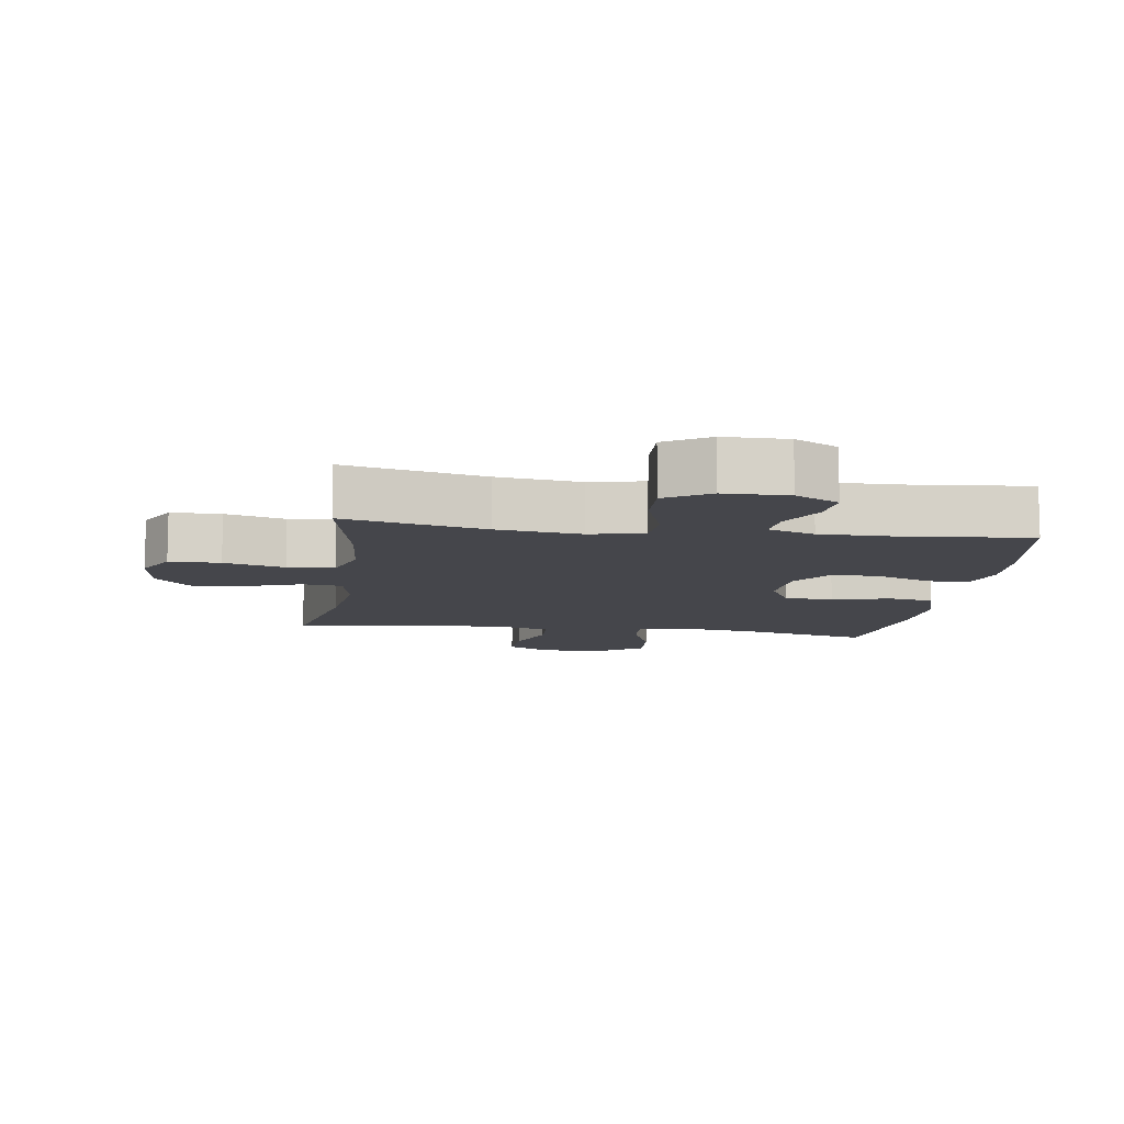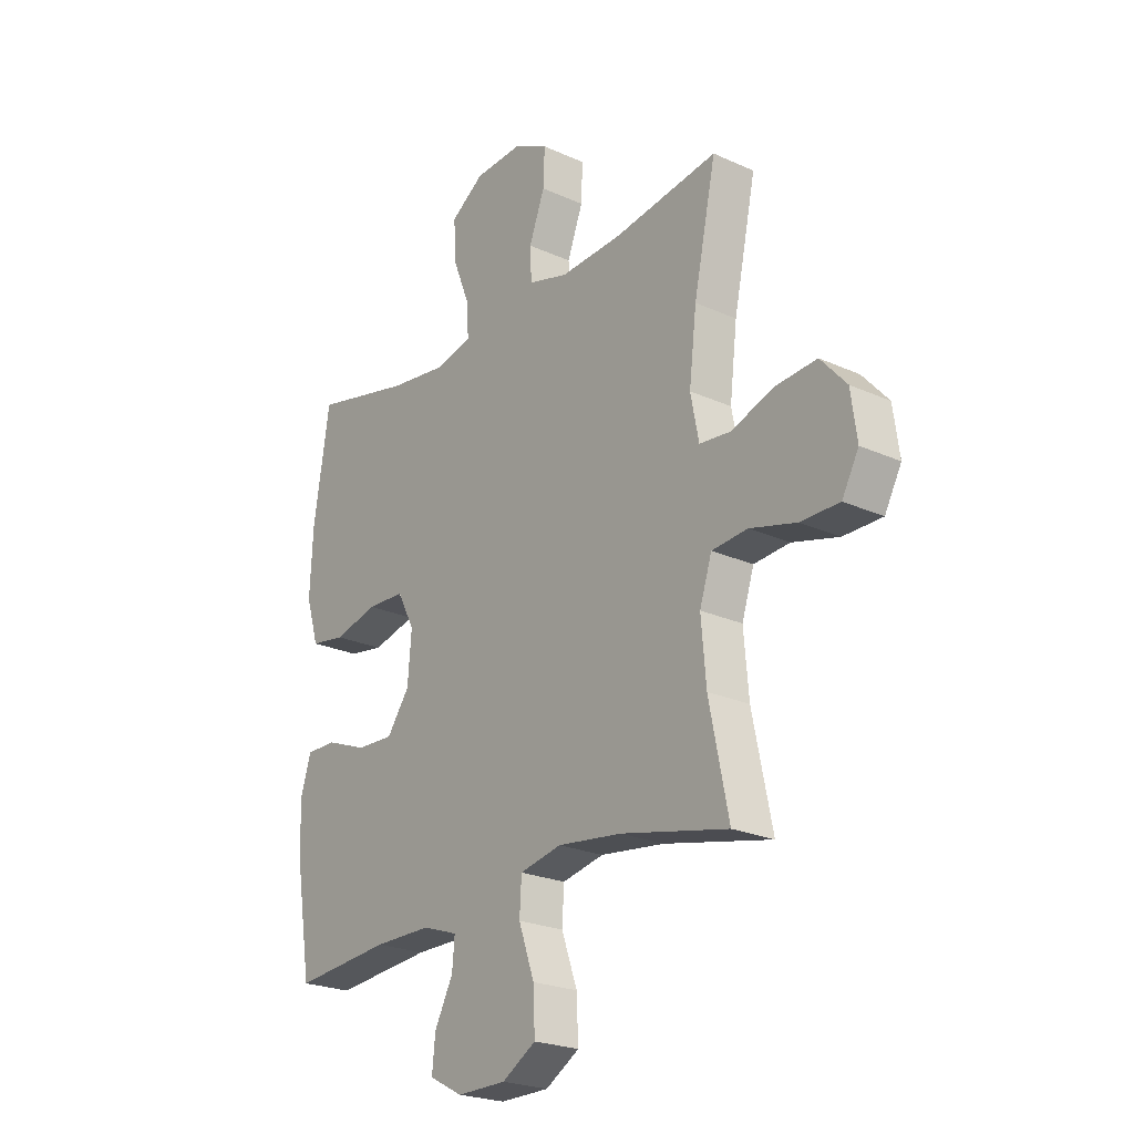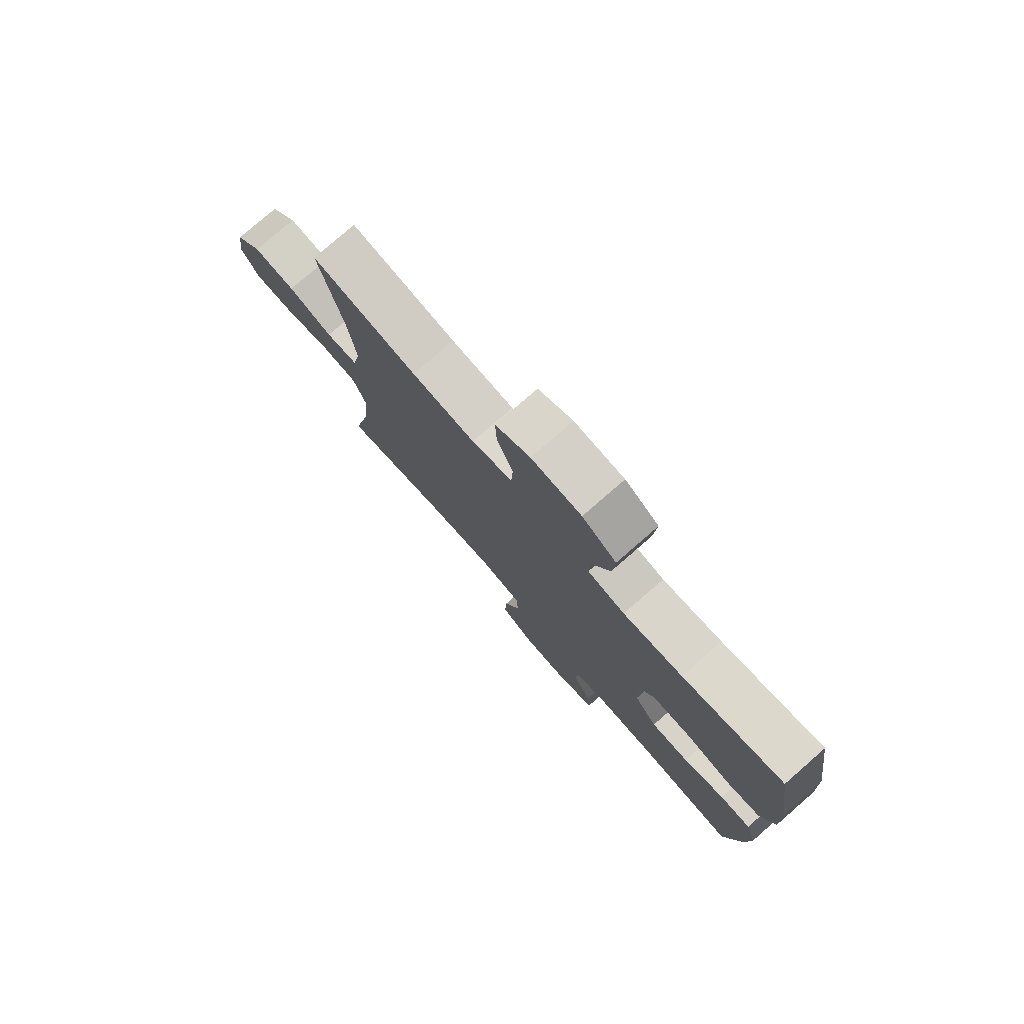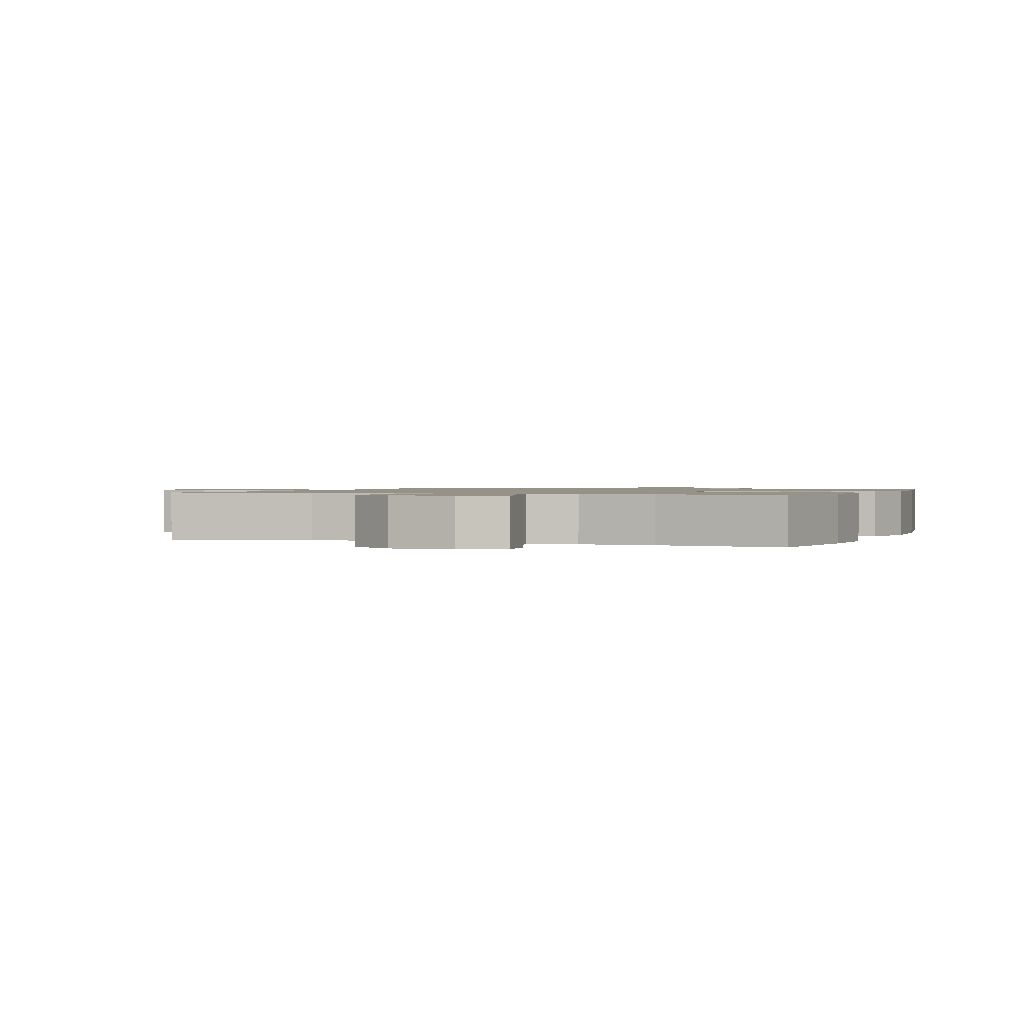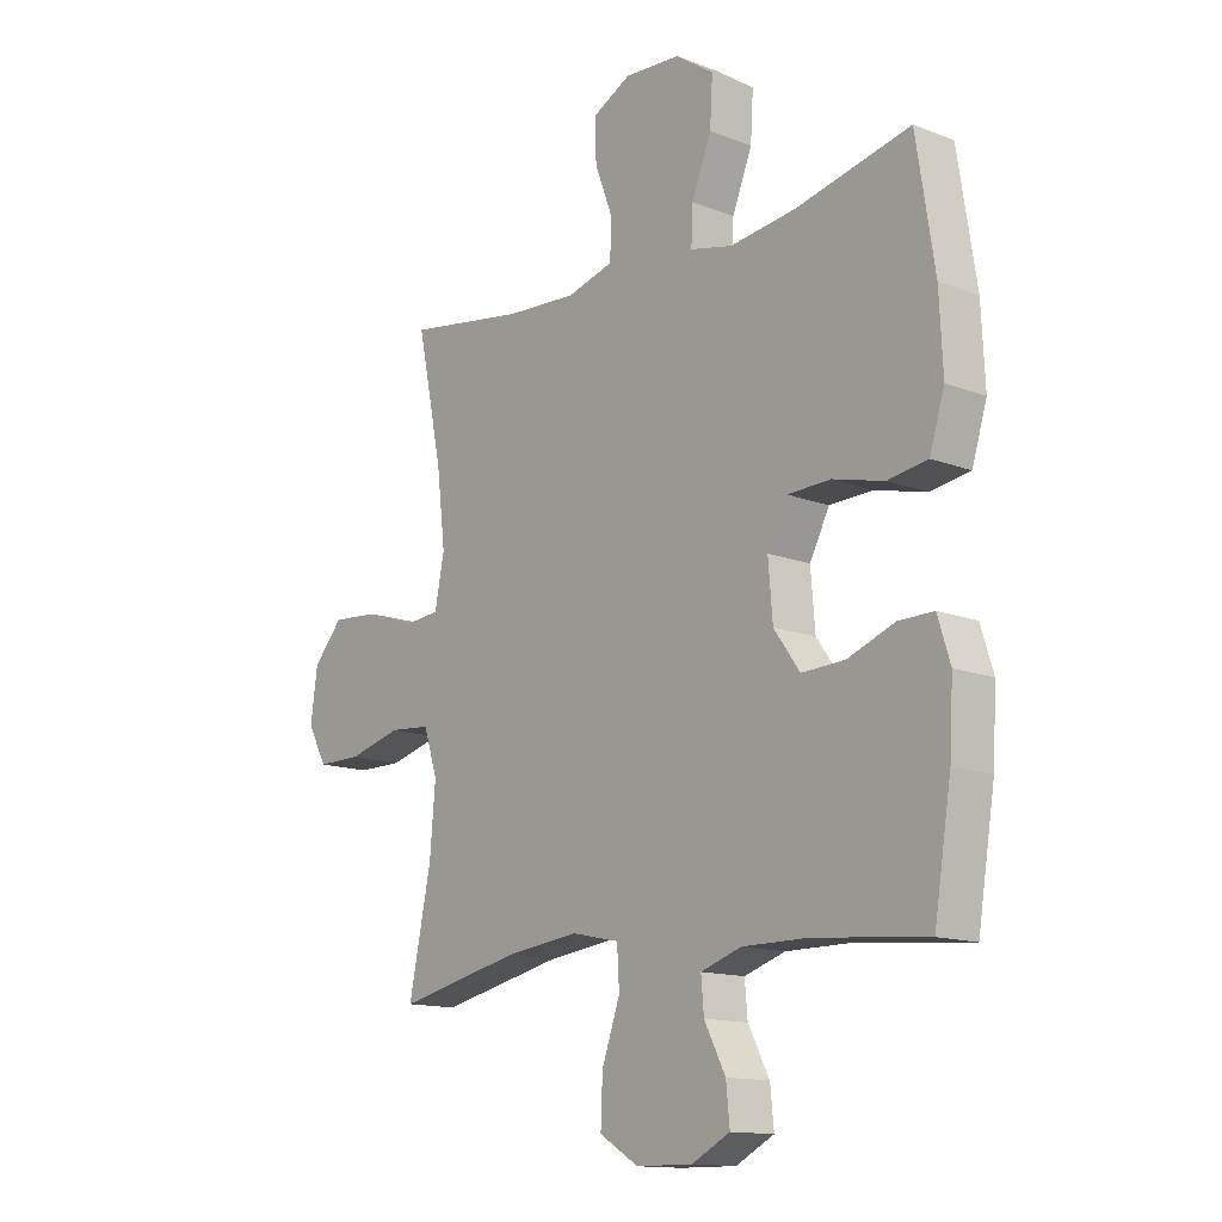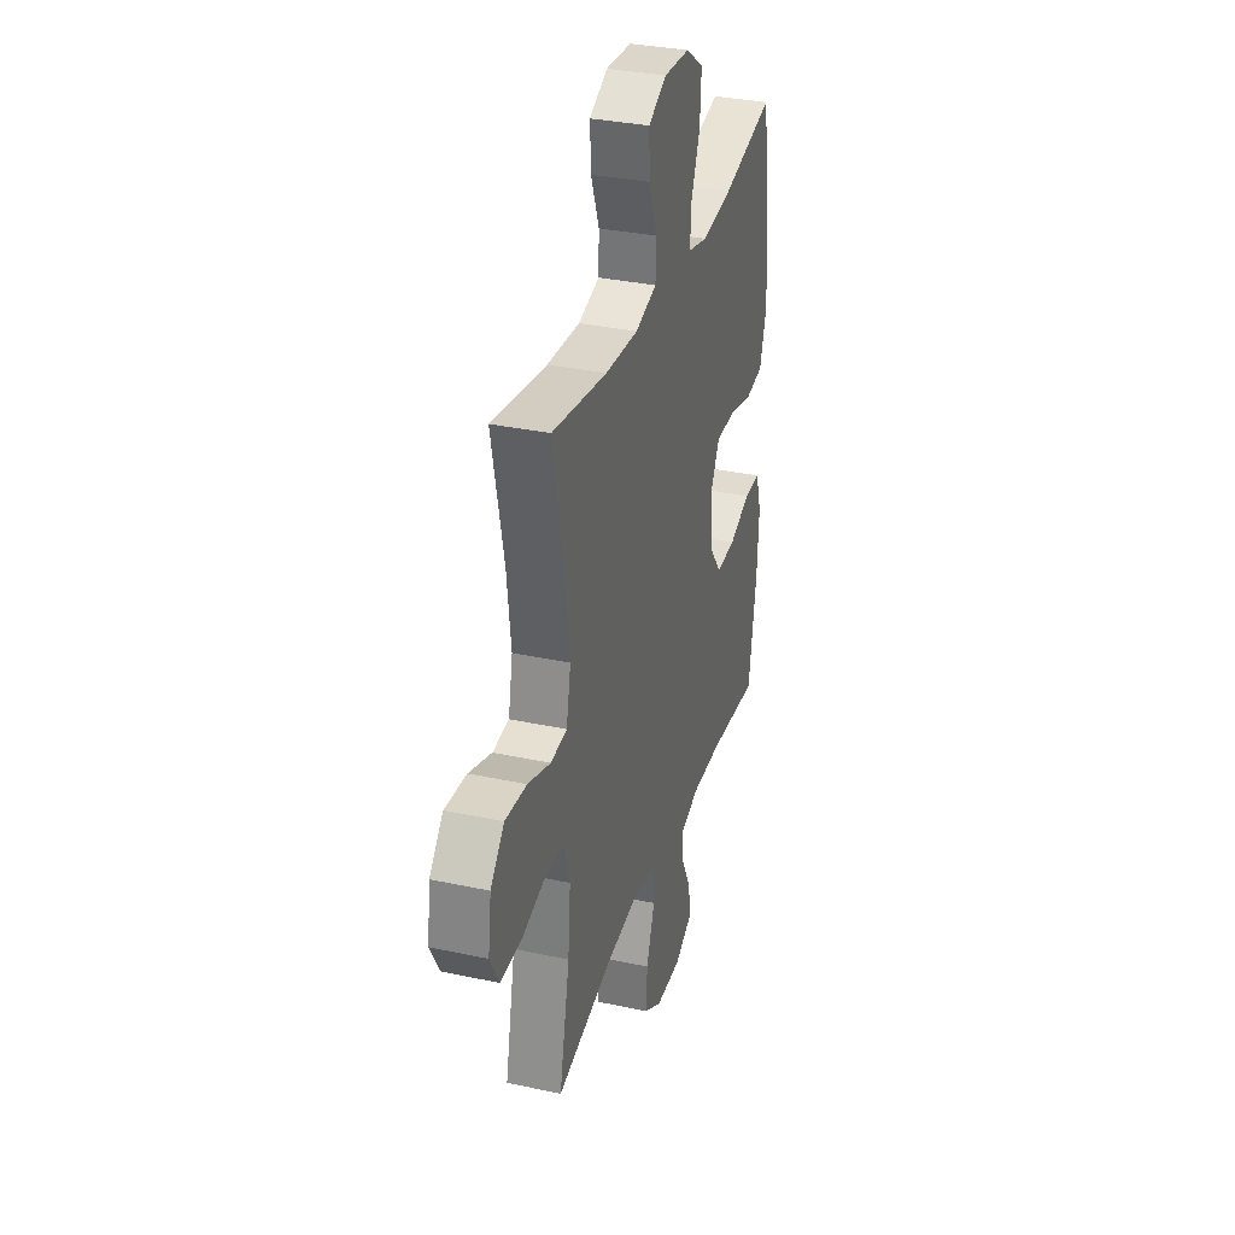
<metadata>
{"format":"obj","ext":"obj","renderer":"f3d","projection":"perspective","resolution":1024,"background":"white","views":[{"elev":-10.0,"azim":171.7,"up":"+Y"},{"elev":-23.2,"azim":52.3,"up":"+Z"},{"elev":78.1,"azim":-131.1,"up":"+Z"},{"elev":1.1,"azim":-159.3,"up":"+Y"},{"elev":-13.7,"azim":-130.8,"up":"+Z"},{"elev":32.9,"azim":106.6,"up":"+Z"}]}
</metadata>
<code>
o path6132
v -0.3194 0.0375 -0.4814
v -0.1997 0.0375 -0.4814
v -0.1257 0.0375 -0.5062
v -0.1308 0.0375 -0.5648
v -0.1693 0.0375 -0.6393
v -0.1758 0.0375 -0.7053
v -0.1065 0.0375 -0.7417
v -0.004257 0.0375 -0.7407
v 0.06651 0.0375 -0.6978
v 0.06308 0.0375 -0.6151
v 0.03016 0.0375 -0.5217
v 0.03427 0.0375 -0.4529
v 0.1214 0.0375 -0.4343
v 0.2553 0.0375 -0.4507
v 0.4793 0.0375 -0.5
v 0.4386 0.0375 -0.3024
v 0.4284 0.0375 -0.1839
v 0.4538 0.0375 -0.1056
v 0.5287 0.0375 -0.09935
v 0.6255 0.0375 -0.1251
v 0.7066 0.0375 -0.1249
v 0.7416 0.0375 -0.06006
v 0.7291 0.0375 0.03143
v 0.675 0.0375 0.09243
v 0.5895 0.0375 0.08576
v 0.499 0.0375 0.05423
v 0.4343 0.0375 0.06063
v 0.4171 0.0375 0.148
v 0.4328 0.0375 0.2807
v 0.4793 0.0375 0.5017
v 0.262 0.0375 0.4681
v 0.1323 0.0375 0.4606
v 0.0484 0.0375 0.4842
v 0.04544 0.0375 0.5511
v 0.07811 0.0375 0.6381
v 0.08102 0.0375 0.7131
v 0.0103 0.0375 0.7497
v -0.0918 0.0375 0.7436
v -0.1615 0.0375 0.6958
v -0.1564 0.0375 0.6127
v -0.1202 0.0375 0.5219
v -0.1178 0.0375 0.4561
v -0.1944 0.0375 0.4384
v -0.3164 0.0375 0.4543
v -0.5226 0.0375 0.5017
v -0.5558 0.0375 0.287
v -0.562 0.0375 0.1572
v -0.5351 0.0375 0.06951
v -0.4627 0.0375 0.05795
v -0.3701 0.0375 0.08098
v -0.2917 0.0375 0.07813
v -0.2556 0.0375 0.008763
v -0.2636 0.0375 -0.08832
v -0.311 0.0375 -0.1545
v -0.3892 0.0375 -0.151
v -0.4742 0.0375 -0.1185
v -0.5381 0.0375 -0.1177
v -0.5608 0.0375 -0.1907
v -0.554 0.0375 -0.3058
v -0.5226 0.0375 -0.5
v -0.3194 -0.0375 -0.4814
v -0.1997 -0.0375 -0.4814
v -0.1257 -0.0375 -0.5062
v -0.1308 -0.0375 -0.5648
v -0.1693 -0.0375 -0.6393
v -0.1758 -0.0375 -0.7053
v -0.1065 -0.0375 -0.7417
v -0.004257 -0.0375 -0.7407
v 0.06651 -0.0375 -0.6978
v 0.06308 -0.0375 -0.6151
v 0.03016 -0.0375 -0.5217
v 0.03427 -0.0375 -0.4529
v 0.1214 -0.0375 -0.4343
v 0.2553 -0.0375 -0.4507
v 0.4793 -0.0375 -0.5
v 0.4386 -0.0375 -0.3024
v 0.4284 -0.0375 -0.1839
v 0.4538 -0.0375 -0.1056
v 0.5287 -0.0375 -0.09935
v 0.6255 -0.0375 -0.1251
v 0.7066 -0.0375 -0.1249
v 0.7416 -0.0375 -0.06006
v 0.7291 -0.0375 0.03143
v 0.675 -0.0375 0.09243
v 0.5895 -0.0375 0.08576
v 0.499 -0.0375 0.05423
v 0.4343 -0.0375 0.06063
v 0.4171 -0.0375 0.148
v 0.4328 -0.0375 0.2807
v 0.4793 -0.0375 0.5017
v 0.262 -0.0375 0.4681
v 0.1323 -0.0375 0.4606
v 0.0484 -0.0375 0.4842
v 0.04544 -0.0375 0.5511
v 0.07811 -0.0375 0.6381
v 0.08102 -0.0375 0.7131
v 0.0103 -0.0375 0.7497
v -0.0918 -0.0375 0.7436
v -0.1615 -0.0375 0.6958
v -0.1564 -0.0375 0.6127
v -0.1202 -0.0375 0.5219
v -0.1178 -0.0375 0.4561
v -0.1944 -0.0375 0.4384
v -0.3164 -0.0375 0.4543
v -0.5226 -0.0375 0.5017
v -0.5558 -0.0375 0.287
v -0.562 -0.0375 0.1572
v -0.5351 -0.0375 0.06951
v -0.4627 -0.0375 0.05795
v -0.3701 -0.0375 0.08098
v -0.2917 -0.0375 0.07813
v -0.2556 -0.0375 0.008763
v -0.2636 -0.0375 -0.08832
v -0.311 -0.0375 -0.1545
v -0.3892 -0.0375 -0.151
v -0.4742 -0.0375 -0.1185
v -0.5381 -0.0375 -0.1177
v -0.5608 -0.0375 -0.1907
v -0.554 -0.0375 -0.3058
v -0.5226 -0.0375 -0.5
v -0.1758 0.0375 -0.7053
v -0.1758 0.0375 -0.7053
v -0.1065 0.0375 -0.7417
v -0.004257 0.0375 -0.7407
v 0.06651 0.0375 -0.6978
v 0.06651 0.0375 -0.6978
v -0.1693 0.0375 -0.6393
v 0.06308 0.0375 -0.6151
v -0.1308 0.0375 -0.5648
v 0.03016 0.0375 -0.5217
v -0.1257 0.0375 -0.5062
v -0.1257 0.0375 -0.5062
v 0.03427 0.0375 -0.4529
v 0.03427 0.0375 -0.4529
v -0.1997 0.0375 -0.4814
v -0.5226 0.0375 -0.5
v -0.5226 0.0375 -0.5
v -0.3194 0.0375 -0.4814
v 0.2553 0.0375 -0.4507
v 0.4793 0.0375 -0.5
v 0.4793 0.0375 -0.5
v 0.1214 0.0375 -0.4343
v -0.554 0.0375 -0.3058
v 0.4386 0.0375 -0.3024
v -0.5608 0.0375 -0.1907
v 0.4284 0.0375 -0.1839
v -0.5381 0.0375 -0.1177
v -0.5381 0.0375 -0.1177
v -0.311 0.0375 -0.1545
v -0.3892 0.0375 -0.151
v 0.4538 0.0375 -0.1056
v 0.4538 0.0375 -0.1056
v -0.2636 0.0375 -0.08832
v -0.4742 0.0375 -0.1185
v 0.5287 0.0375 -0.09935
v 0.6255 0.0375 -0.1251
v 0.7066 0.0375 -0.1249
v 0.7066 0.0375 -0.1249
v 0.7416 0.0375 -0.06006
v -0.2556 0.0375 0.008763
v 0.7291 0.0375 0.03143
v -0.2917 0.0375 0.07813
v -0.2917 0.0375 0.07813
v 0.675 0.0375 0.09243
v 0.499 0.0375 0.05423
v 0.4343 0.0375 0.06063
v 0.4343 0.0375 0.06063
v 0.5895 0.0375 0.08576
v -0.5351 0.0375 0.06951
v -0.5351 0.0375 0.06951
v -0.4627 0.0375 0.05795
v -0.3701 0.0375 0.08098
v 0.4171 0.0375 0.148
v -0.562 0.0375 0.1572
v 0.4328 0.0375 0.2807
v -0.5558 0.0375 0.287
v -0.5226 0.0375 0.5017
v -0.5226 0.0375 0.5017
v -0.3164 0.0375 0.4543
v -0.1944 0.0375 0.4384
v -0.1178 0.0375 0.4561
v -0.1178 0.0375 0.4561
v -0.1202 0.0375 0.5219
v 0.1323 0.0375 0.4606
v 0.0484 0.0375 0.4842
v 0.0484 0.0375 0.4842
v 0.262 0.0375 0.4681
v 0.4793 0.0375 0.5017
v 0.4793 0.0375 0.5017
v 0.04544 0.0375 0.5511
v -0.1564 0.0375 0.6127
v 0.07811 0.0375 0.6381
v -0.1615 0.0375 0.6958
v 0.08102 0.0375 0.7131
v 0.08102 0.0375 0.7131
v -0.0918 0.0375 0.7436
v 0.0103 0.0375 0.7497
v -0.1758 -0.0375 -0.7053
v -0.1758 -0.0375 -0.7053
v -0.1065 -0.0375 -0.7417
v -0.004257 -0.0375 -0.7407
v 0.06651 -0.0375 -0.6978
v 0.06651 -0.0375 -0.6978
v -0.1693 -0.0375 -0.6393
v 0.06308 -0.0375 -0.6151
v -0.1308 -0.0375 -0.5648
v 0.03016 -0.0375 -0.5217
v -0.1257 -0.0375 -0.5062
v -0.1257 -0.0375 -0.5062
v 0.03427 -0.0375 -0.4529
v 0.03427 -0.0375 -0.4529
v -0.1997 -0.0375 -0.4814
v -0.5226 -0.0375 -0.5
v -0.5226 -0.0375 -0.5
v -0.3194 -0.0375 -0.4814
v 0.2553 -0.0375 -0.4507
v 0.4793 -0.0375 -0.5
v 0.4793 -0.0375 -0.5
v 0.1214 -0.0375 -0.4343
v -0.554 -0.0375 -0.3058
v 0.4386 -0.0375 -0.3024
v -0.5608 -0.0375 -0.1907
v 0.4284 -0.0375 -0.1839
v -0.5381 -0.0375 -0.1177
v -0.5381 -0.0375 -0.1177
v -0.311 -0.0375 -0.1545
v -0.3892 -0.0375 -0.151
v 0.4538 -0.0375 -0.1056
v 0.4538 -0.0375 -0.1056
v -0.2636 -0.0375 -0.08832
v -0.4742 -0.0375 -0.1185
v 0.5287 -0.0375 -0.09935
v 0.6255 -0.0375 -0.1251
v 0.7066 -0.0375 -0.1249
v 0.7066 -0.0375 -0.1249
v 0.7416 -0.0375 -0.06006
v -0.2556 -0.0375 0.008763
v 0.7291 -0.0375 0.03143
v -0.2917 -0.0375 0.07813
v -0.2917 -0.0375 0.07813
v 0.675 -0.0375 0.09243
v 0.499 -0.0375 0.05423
v 0.4343 -0.0375 0.06063
v 0.4343 -0.0375 0.06063
v 0.5895 -0.0375 0.08576
v -0.5351 -0.0375 0.06951
v -0.5351 -0.0375 0.06951
v -0.4627 -0.0375 0.05795
v -0.3701 -0.0375 0.08098
v 0.4171 -0.0375 0.148
v -0.562 -0.0375 0.1572
v 0.4328 -0.0375 0.2807
v -0.5558 -0.0375 0.287
v -0.5226 -0.0375 0.5017
v -0.5226 -0.0375 0.5017
v -0.3164 -0.0375 0.4543
v -0.1944 -0.0375 0.4384
v -0.1178 -0.0375 0.4561
v -0.1178 -0.0375 0.4561
v -0.1202 -0.0375 0.5219
v 0.1323 -0.0375 0.4606
v 0.0484 -0.0375 0.4842
v 0.0484 -0.0375 0.4842
v 0.262 -0.0375 0.4681
v 0.4793 -0.0375 0.5017
v 0.4793 -0.0375 0.5017
v 0.04544 -0.0375 0.5511
v -0.1564 -0.0375 0.6127
v 0.07811 -0.0375 0.6381
v -0.1615 -0.0375 0.6958
v 0.08102 -0.0375 0.7131
v 0.08102 -0.0375 0.7131
v -0.0918 -0.0375 0.7436
v 0.0103 -0.0375 0.7497
f 200 204 198
f 222 227 231
f 248 251 246
f 253 249 256
f 220 227 222
f 253 256 254
f 222 231 224
f 256 239 257
f 228 242 243
f 208 206 207
f 237 230 223
f 200 206 204
f 261 252 264
f 215 220 213
f 216 223 219
f 236 238 233
f 257 239 258
f 239 256 249
f 232 245 242
f 260 267 268
f 258 262 260
f 233 238 245
f 237 258 239
f 215 226 227
f 250 261 237
f 258 261 262
f 264 252 265
f 210 208 207
f 268 273 270
f 206 200 201
f 268 269 273
f 267 260 262
f 210 226 212
f 205 201 202
f 212 226 215
f 205 206 201
f 232 242 228
f 241 245 238
f 243 250 237
f 221 216 217
f 210 212 208
f 233 245 232
f 261 258 237
f 228 243 223
f 219 223 230
f 219 230 210
f 234 236 233
f 207 206 205
f 223 243 237
f 215 227 220
f 249 251 248
f 252 261 250
f 267 269 268
f 274 269 271
f 223 216 221
f 273 269 274
f 249 253 251
f 210 230 226
f 122 7 67 199
f 7 8 68 67
f 8 126 203 68
f 5 6 66 65
f 9 10 70 69
f 4 5 65 64
f 10 11 71 70
f 132 4 64 209
f 11 134 211 71
f 2 3 63 62
f 137 1 61 214
f 1 2 62 61
f 14 141 218 74
f 12 13 73 72
f 13 14 74 73
f 59 60 120 119
f 15 16 76 75
f 58 59 119 118
f 16 17 77 76
f 148 58 118 225
f 54 55 115 114
f 17 152 229 77
f 53 54 114 113
f 56 57 117 116
f 55 56 116 115
f 19 20 80 79
f 20 158 235 80
f 21 22 82 81
f 18 19 79 78
f 52 53 113 112
f 22 23 83 82
f 163 52 112 240
f 23 24 84 83
f 26 167 244 86
f 25 26 86 85
f 24 25 85 84
f 170 49 109 247
f 49 50 110 109
f 27 28 88 87
f 47 48 108 107
f 50 51 111 110
f 28 29 89 88
f 46 47 107 106
f 178 46 106 255
f 44 45 105 104
f 43 44 104 103
f 182 43 103 259
f 41 42 102 101
f 32 186 263 92
f 31 32 92 91
f 189 31 91 266
f 29 30 90 89
f 33 34 94 93
f 40 41 101 100
f 34 35 95 94
f 39 40 100 99
f 35 195 272 95
f 38 39 99 98
f 37 38 98 97
f 36 37 97 96
f 123 121 127
f 145 154 150
f 171 169 174
f 176 179 172
f 143 145 150
f 176 177 179
f 145 147 154
f 179 180 162
f 151 166 165
f 131 130 129
f 160 146 153
f 123 127 129
f 184 187 175
f 138 136 143
f 139 142 146
f 159 156 161
f 180 181 162
f 162 172 179
f 155 165 168
f 183 191 190
f 181 183 185
f 156 168 161
f 160 162 181
f 138 150 149
f 173 160 184
f 181 185 184
f 187 188 175
f 133 130 131
f 191 193 196
f 129 124 123
f 191 196 192
f 190 185 183
f 133 135 149
f 128 125 124
f 135 138 149
f 128 124 129
f 155 151 165
f 164 161 168
f 166 160 173
f 144 140 139
f 133 131 135
f 156 155 168
f 184 160 181
f 151 146 166
f 142 153 146
f 142 133 153
f 157 156 159
f 130 128 129
f 146 160 166
f 138 143 150
f 172 171 174
f 175 173 184
f 190 191 192
f 197 194 192
f 146 144 139
f 196 197 192
f 172 174 176
f 133 149 153

</code>
